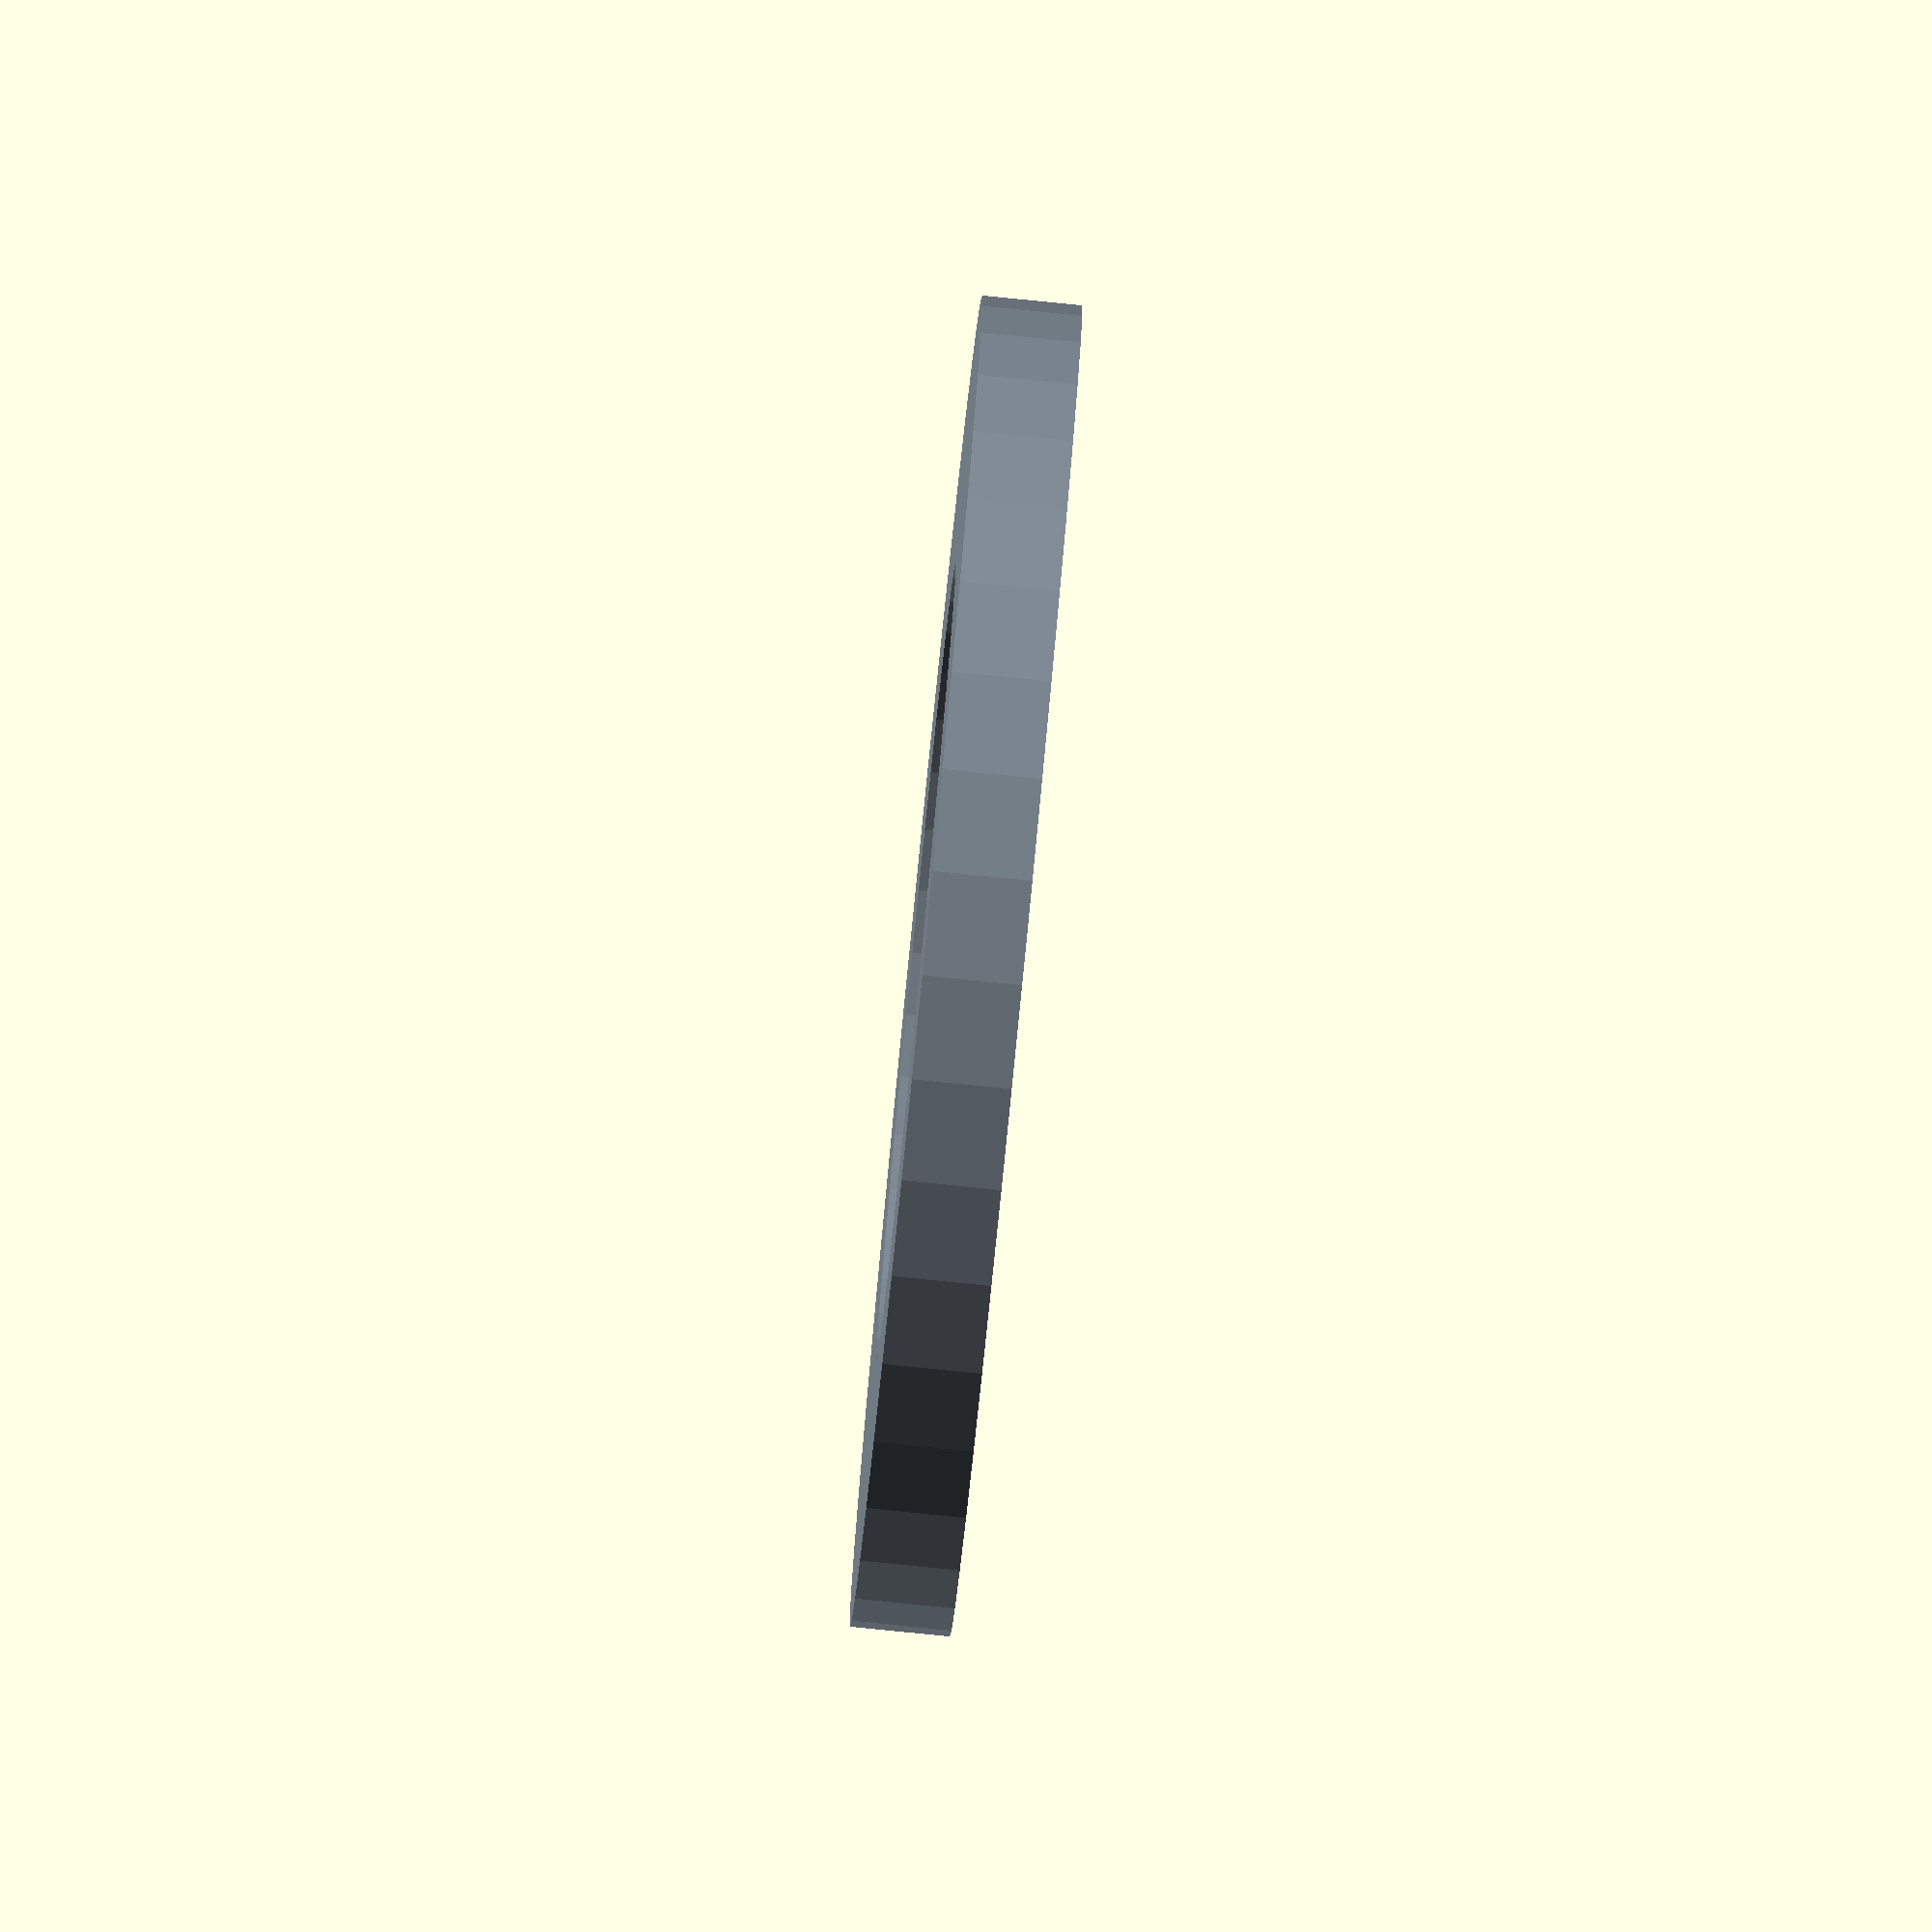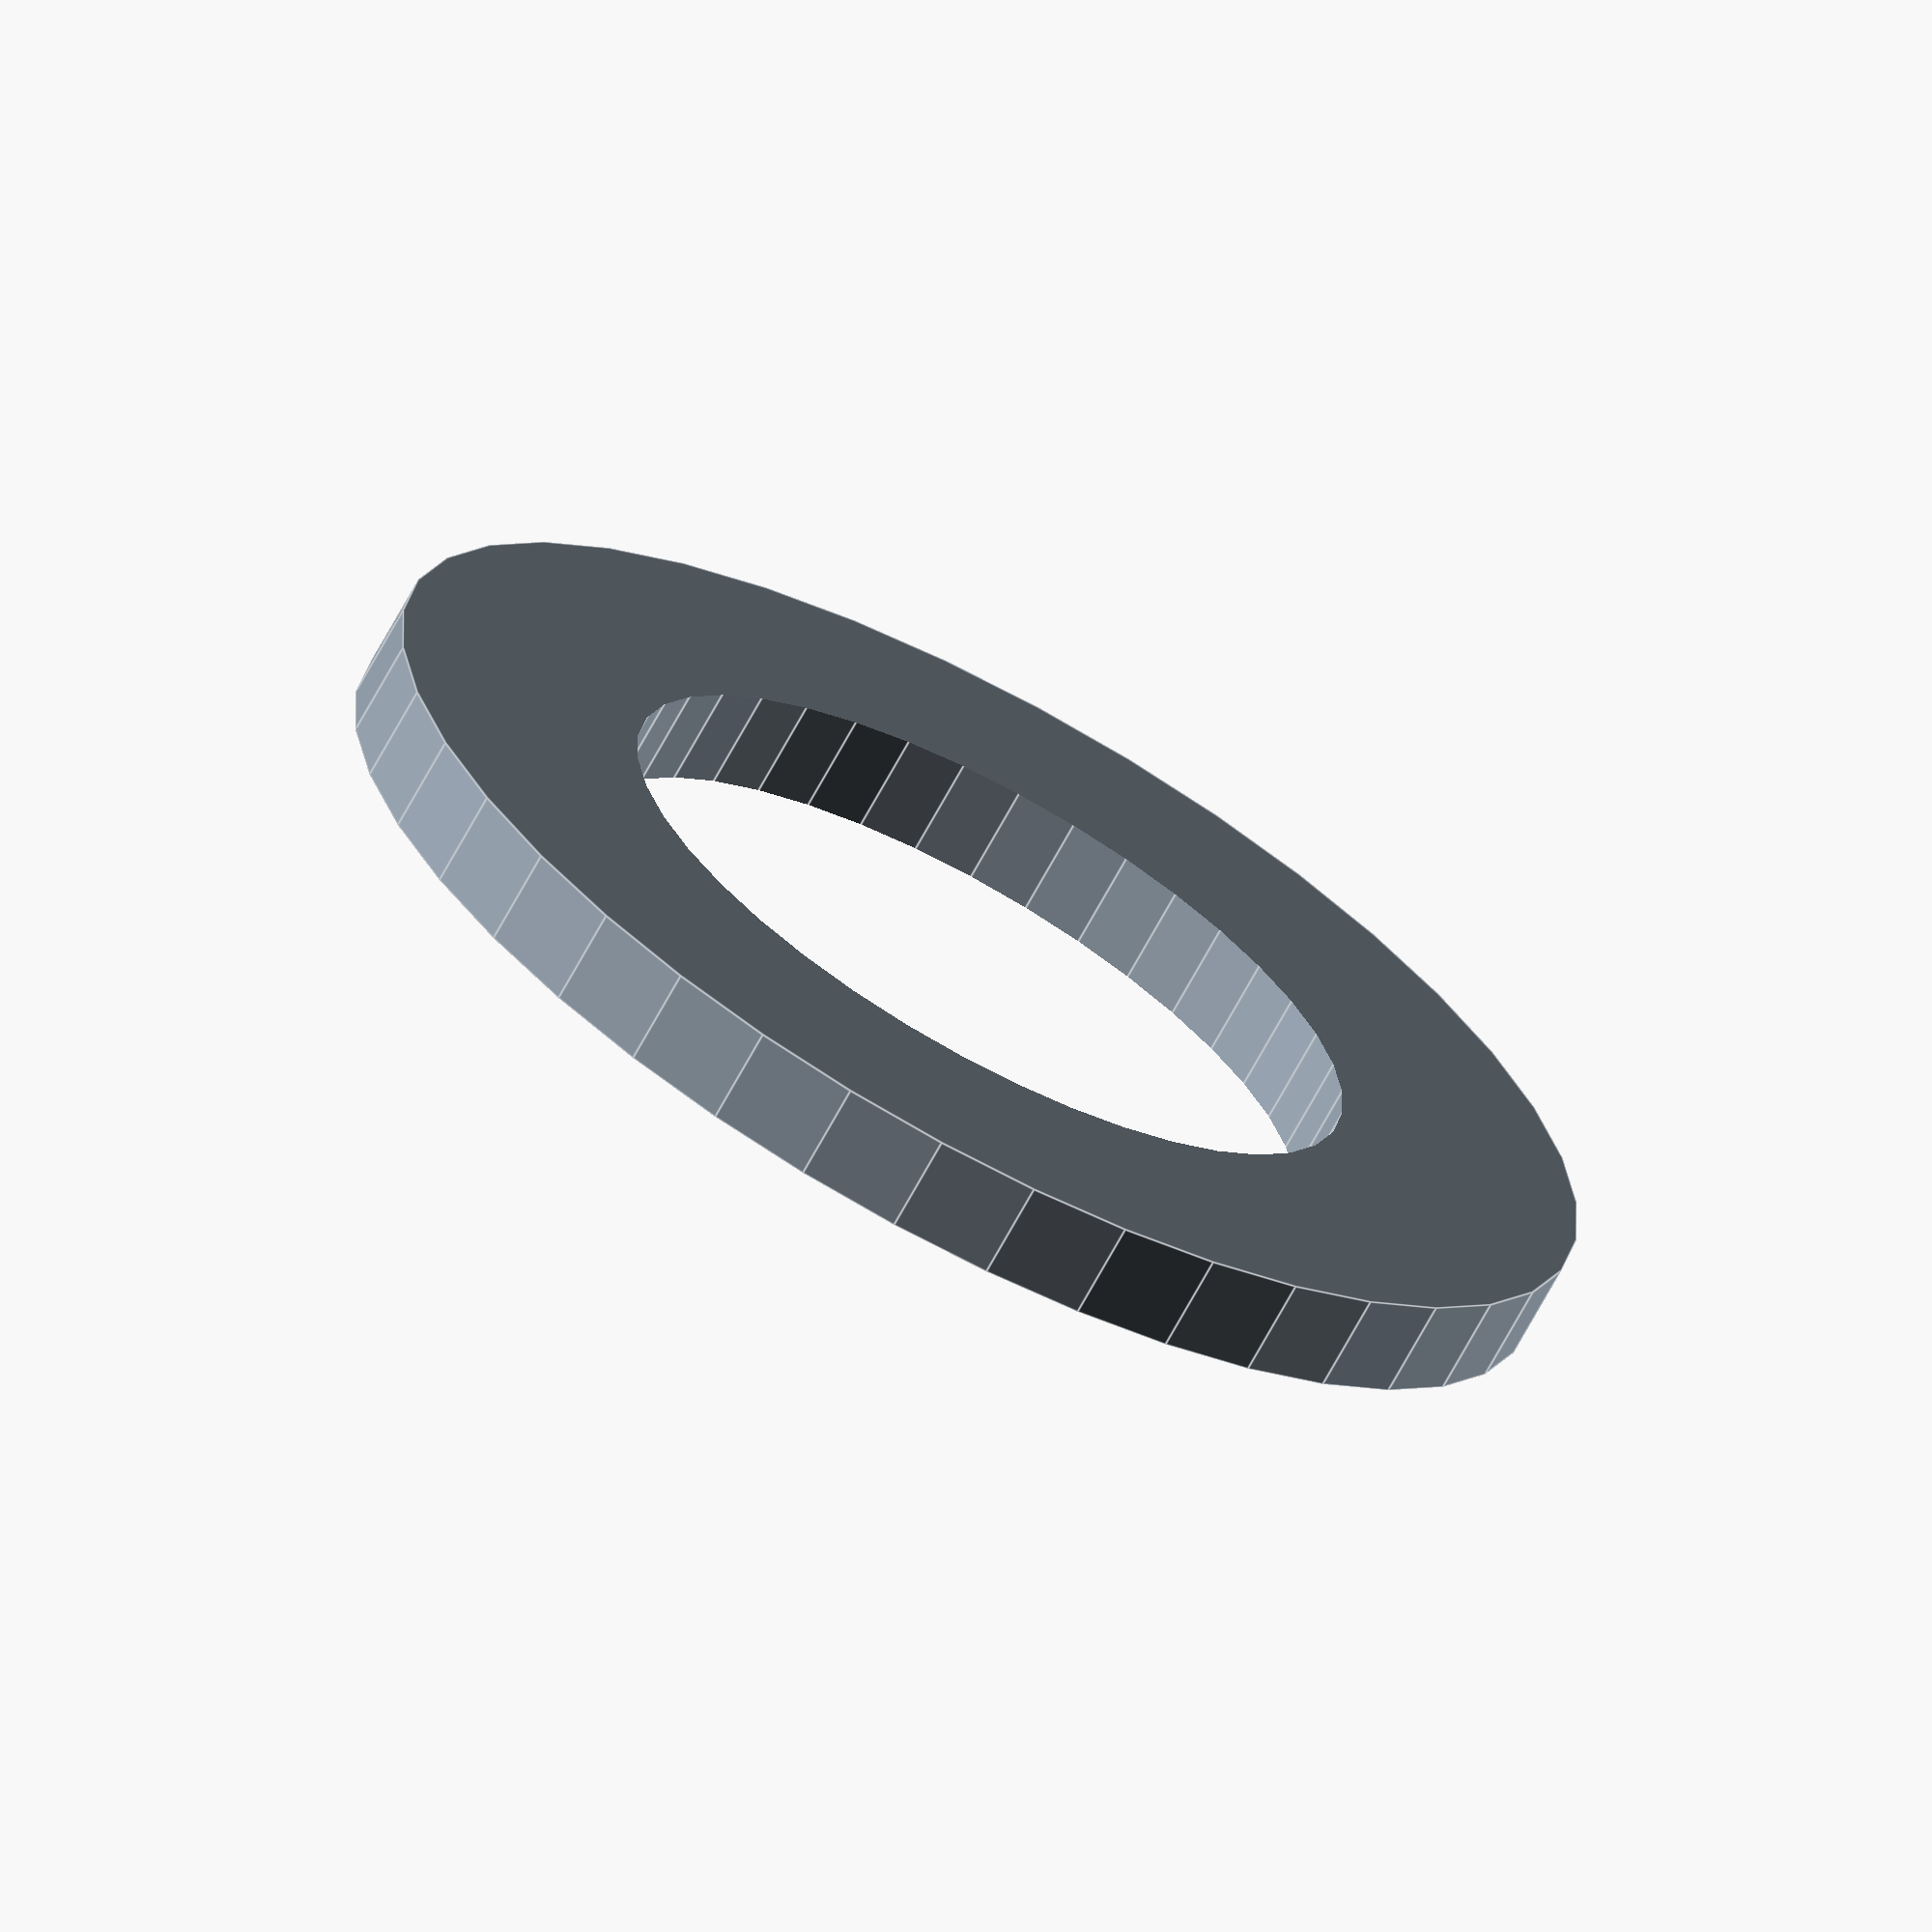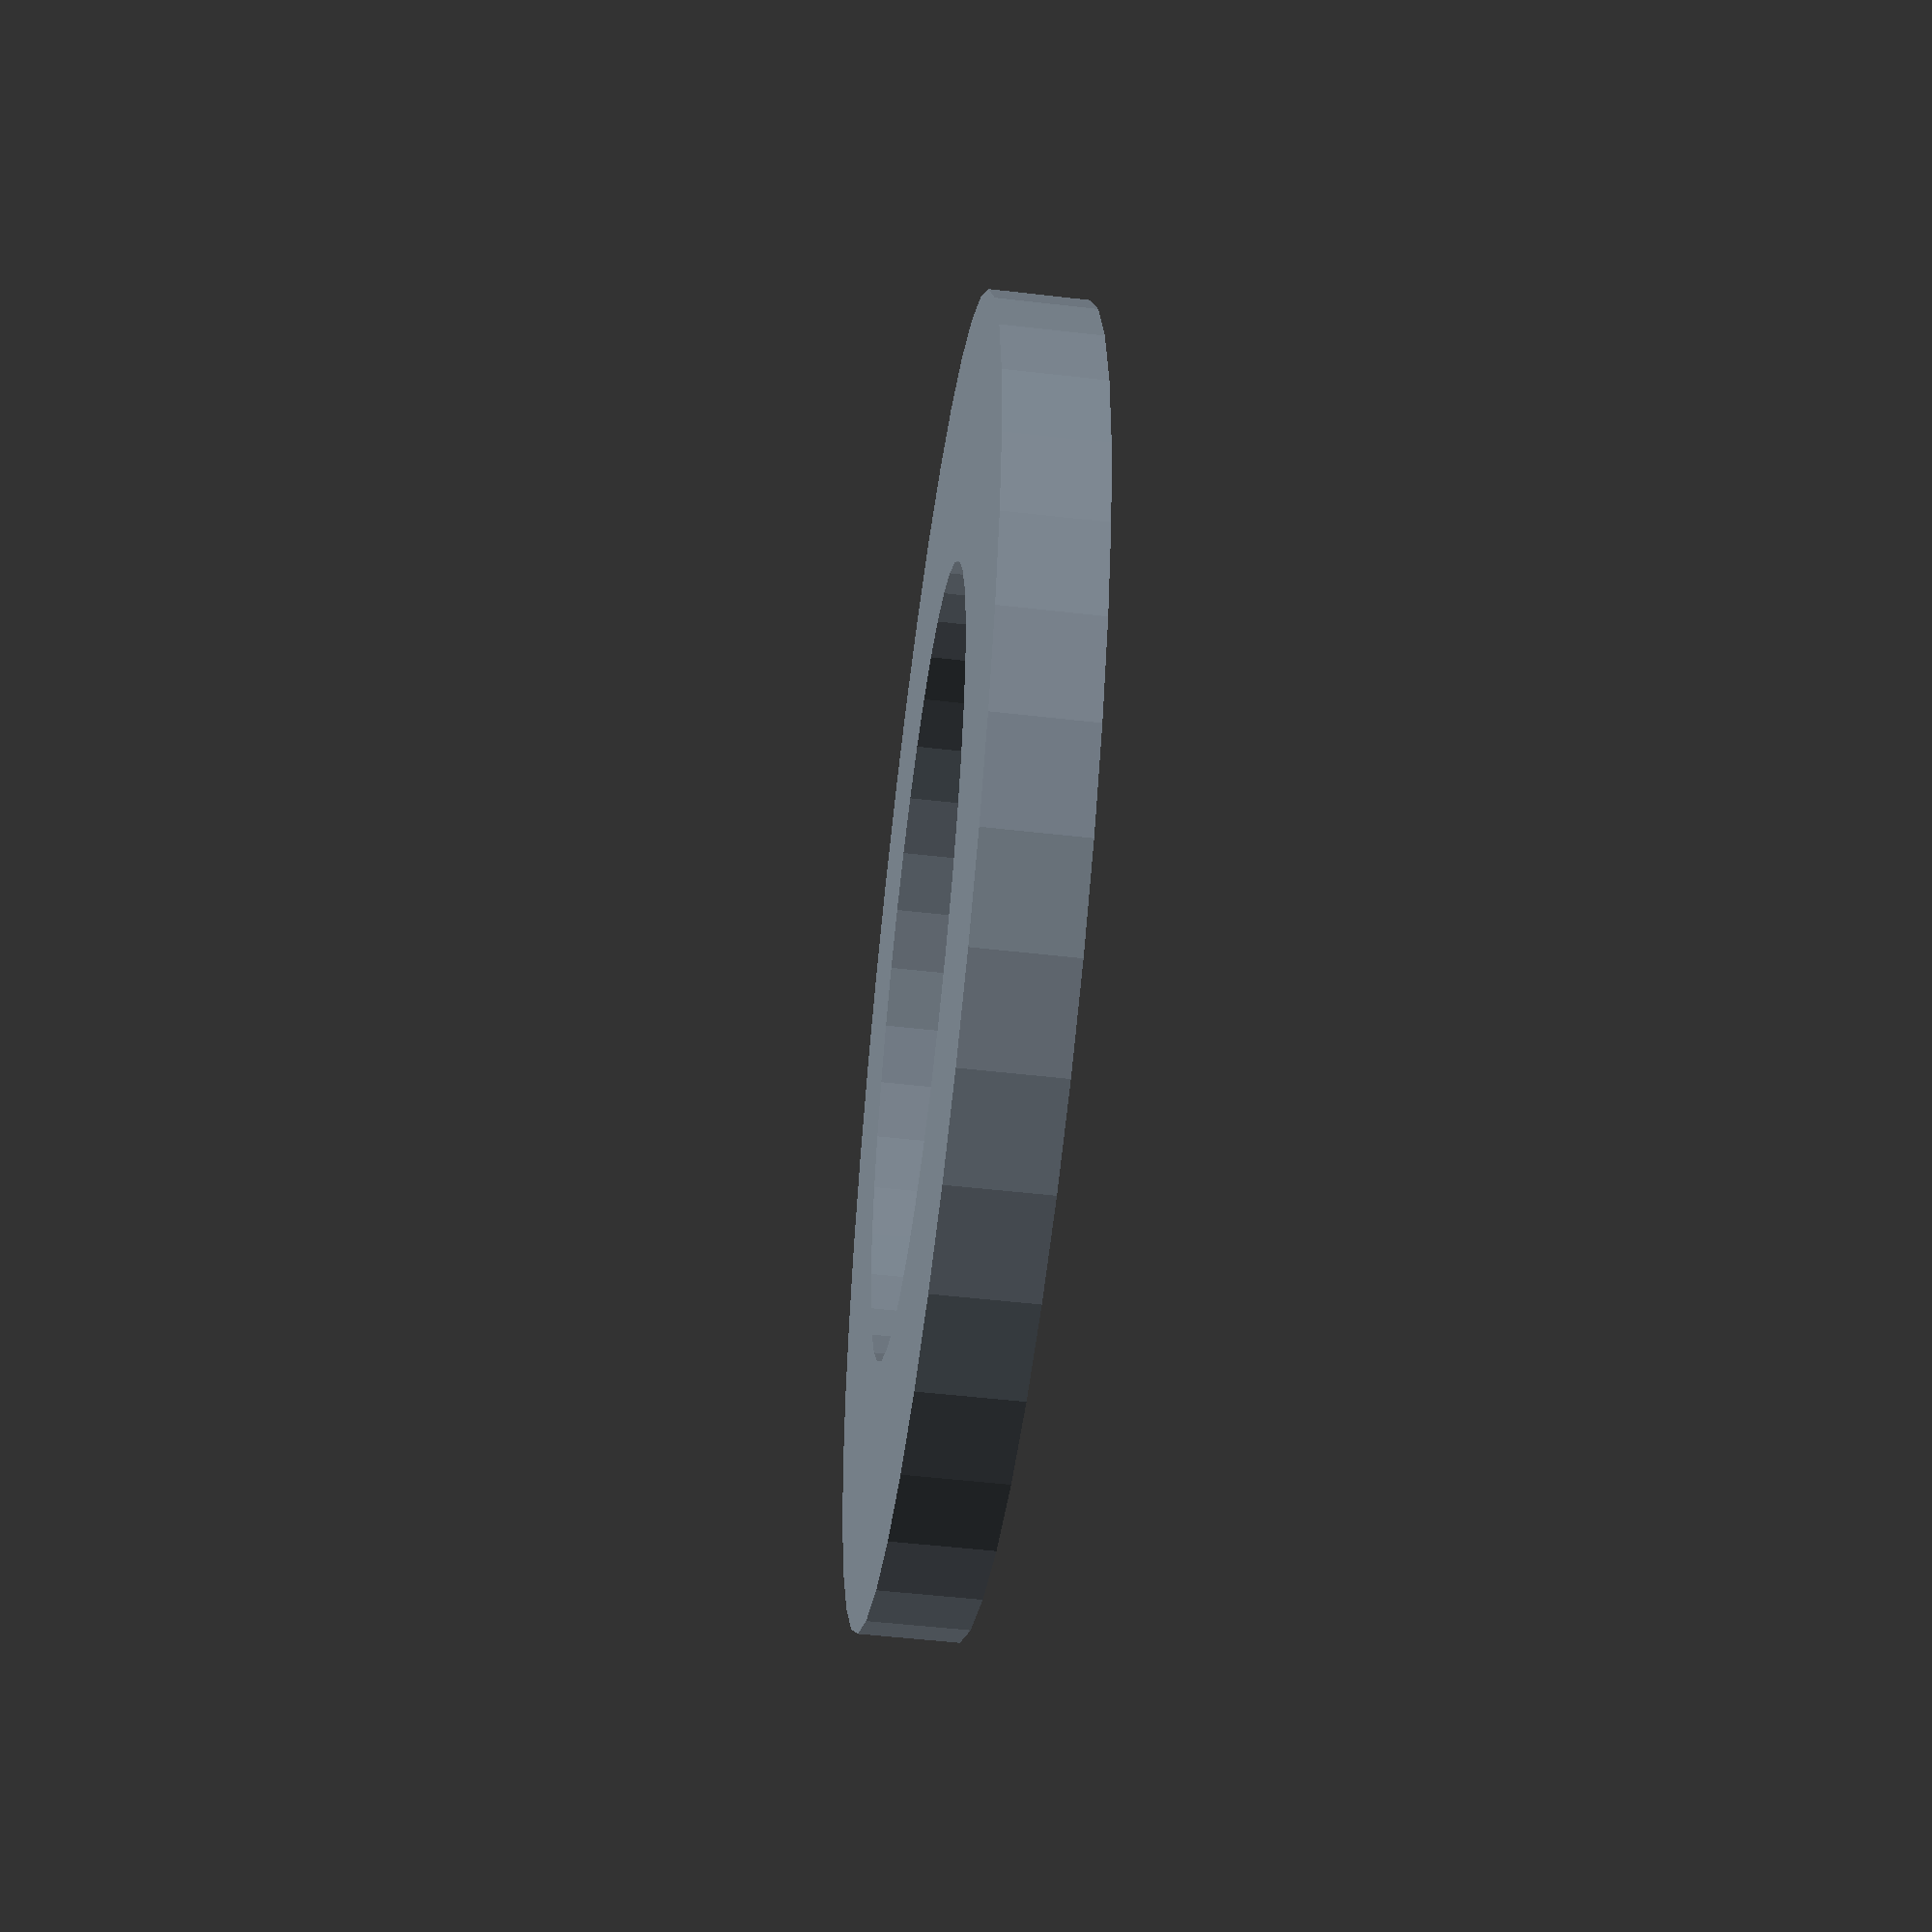
<openscad>
module washer(Di = 10,De = 20,S = 3){
    color("#86919c")
    difference(){
        cylinder(S,20,20, center= true, $fn = 40);
        cylinder(S+2,Di,Di, center= true, $fn = 40);
    }
}


washer(12);
</openscad>
<views>
elev=83.4 azim=129.6 roll=84.3 proj=o view=wireframe
elev=68.7 azim=49.7 roll=331.6 proj=o view=edges
elev=232.5 azim=6.3 roll=97.1 proj=p view=wireframe
</views>
